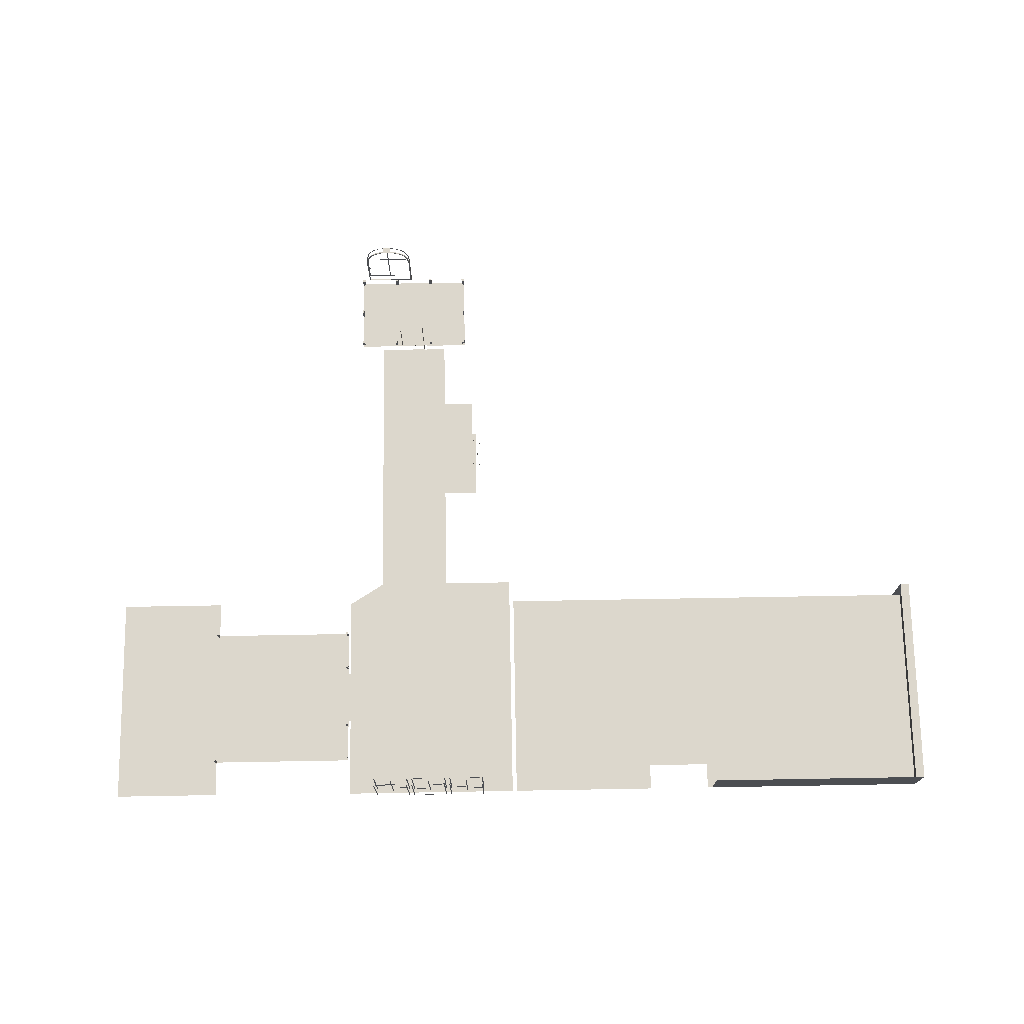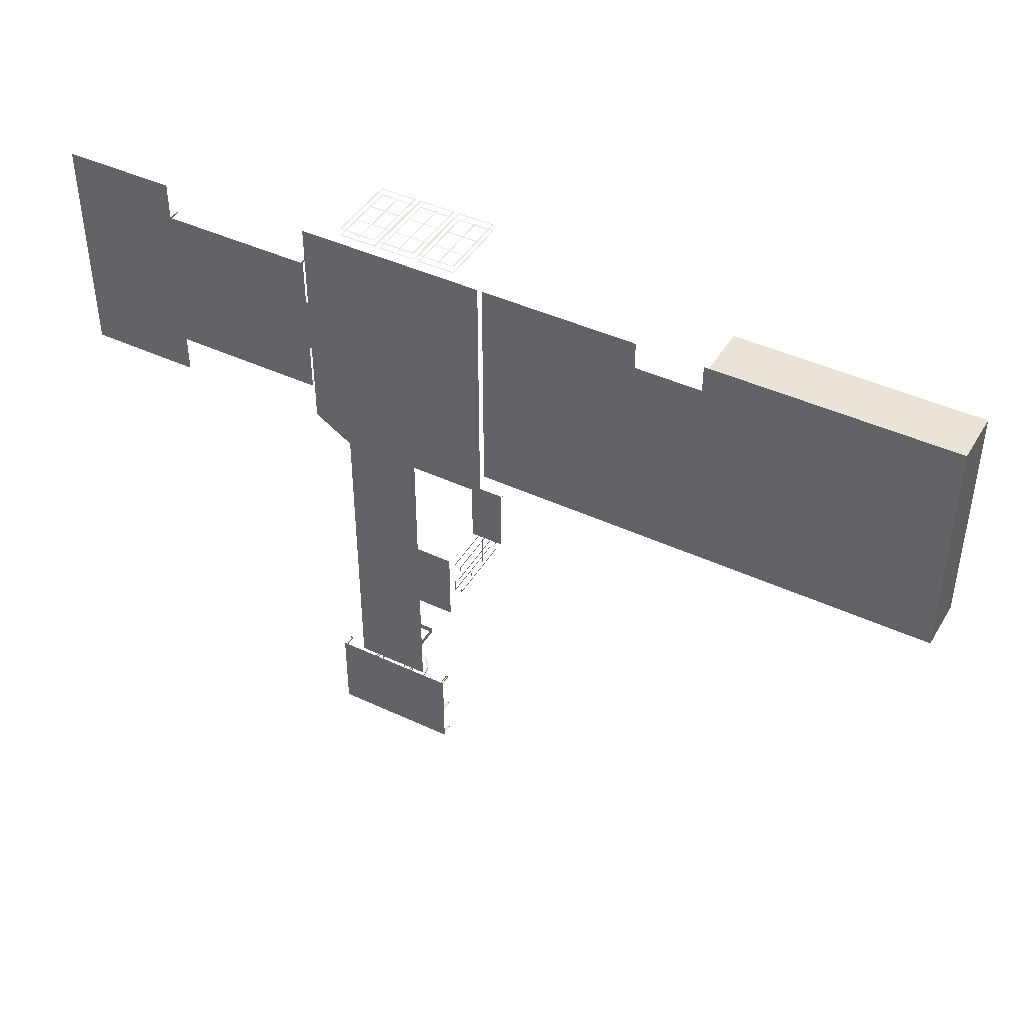
<metadata>
{"format":"obj","ext":"obj","renderer":"f3d","projection":"perspective","resolution":1024,"background":"white","views":[{"elev":73.0,"azim":179.0,"up":"+Z"},{"elev":43.3,"azim":-151.1,"up":"+Y"}]}
</metadata>
<code>
o Section2.030
v 41.38 14.25 0.002468
v 40.69 14.25 0.002468
v 43.13 14.25 0.002468
v 42.45 14.25 0.002468
v 41.38 13.71 0.002468
v 41.38 11.35 0.002468
v 39.87 11.35 0.002468
v 39.87 13.71 0.002468
v 39.87 14.09 0.002468
v 41.38 14.09 0.002468
v 43.95 13.71 0.002468
v 43.95 11.35 0.002468
v 42.45 11.35 0.002468
v 42.45 13.71 0.002468
v 42.45 14.09 0.002468
v 43.95 14.09 0.002468
v 42.45 14.08 0.002468
v 41.38 14.08 0.002468
v 41.49 14.25 0.002468
v 42.35 14.25 0.002468
v 42.35 14.09 0.002468
v 41.49 14.09 0.002468
v 42.35 14.08 0.002468
v 41.49 14.08 0.002468
v 41.99 11.35 0.002468
v 43.67 11.35 0.002468
v 42.35 14.08 1.984
v 41.49 14.08 1.984
v 41.49 14.09 1.984
v 42.35 14.09 1.984
v 39.87 12.44 0.002468
v 39.87 13.01 0.002468
v 42.35 14.25 1.984
v 41.49 14.25 1.984
v 43.13 18.67 0.002468
v 40.69 17.9 0.002468
v 40.69 17.98 3.66
v 42.52 14.25 0.002468
v 42.45 14.44 0.002468
v 42.52 14.44 0.002468
v 40.88 14.25 0.002468
v 40.69 18.67 0.002468
v 40.88 18.67 0.002468
v 41.3 18.67 0.002468
v 42.52 18.67 0.002468
v 41.3 14.44 0.002468
v 41.3 14.27 0.002468
v 40.88 14.27 0.002468
v 41.38 14.27 0.002468
v 41.49 14.44 0.002468
v 41.49 14.27 0.002468
v 42.35 14.44 0.002468
v 42.45 14.27 0.002468
v 42.35 14.27 0.002468
v 40.69 18.67 3.66
v 42.35 14.27 1.984
v 42.35 14.27 1.946
v 42.39 14.27 0.002468
v 41.49 14.27 1.984
v 41.49 14.27 1.946
v 41.46 14.27 0.002468
v 39.47 17.9 0.002468
v 39.32 18.67 0.4597
v 39.32 18.51 0.4597
v 39.32 18.67 0.4978
v 39.32 18.51 0.4978
v 39.32 18.55 0.4978
v 39.32 18.55 2.86
v 39.32 18.51 2.86
v 39.32 18.67 2.86
v 39.32 18.67 2.898
v 39.32 18.51 2.898
v 39.55 17.98 3.66
v 39.55 18.67 3.66
v 39.55 18.51 2.898
v 39.55 18.51 0.4597
v 39.47 18.51 0.002468
v 40.69 18.51 0.002468
v 39.55 18.51 3.66
v 39.55 18.67 0.4978
v 39.55 18.55 0.4978
v 39.55 18.55 2.86
v 39.55 18.67 2.86
v 39.55 18.67 2.898
v 39.55 18.51 2.86
v 39.4 18.55 1.279
v 39.4 18.55 2.06
v 39.4 18.55 1.317
v 39.4 18.55 2.098
v 39.55 18.51 0.4978
v 39.4 18.67 2.06
v 39.4 18.67 2.098
v 39.4 18.67 1.279
v 39.4 18.67 1.317
v 39.47 18.67 0.002468
v 39.55 18.67 0.4597
v 40.77 32.08 0.002468
v 43.13 32.08 0.002468
v 43.13 29.72 0.002468
v 40.77 29.72 0.002468
v 38.56 32.08 0.002468
v 38.56 29.72 0.002468
v 43.13 27.35 0.002468
v 40.77 27.35 0.002468
v 38.56 27.35 0.002468
v 43.13 24.99 0.002468
v 40.77 24.99 0.002468
v 38.56 24.99 0.002468
v 43.13 24.76 0.002468
v 40.77 24.76 0.002468
v 38.56 24.76 0.002468
v 38.26 24.99 0.002468
v 38.26 27.35 0.002468
v 38.56 24 0.002468
v 38.26 24 0.002468
v 38.26 29.72 0.002468
v 38.26 32.08 0.002468
v 44.35 27.35 0.002468
v 44.35 24.99 0.002468
v 44.35 24.76 0.002468
v 43.13 24 0.002468
v 44.35 29.72 0.002468
v 44.35 32.08 0.002468
v 49.23 25.94 0.002468
v 44.5 25.94 0.002468
v 44.5 30.82 0.002468
v 49.23 30.82 0.002468
v 53.04 30.82 0.002468
v 53.04 25.94 0.002468
v 44.43 26.1 0.002468
v 44.43 28.46 0.002468
v 44.5 28.46 0.002468
v 44.5 26.1 0.002468
v 44.43 25.94 0.002468
v 44.43 30.82 0.002468
v 41.3 24 0.002468
v 38.94 24 0.002468
v 38.94 24.76 0.002468
v 41.3 24.76 0.002468
v 37.8 26.48 0.002468
v 37.8 31.2 0.002468
v 38.1 31.2 0.002468
v 38.1 26.48 0.002468
v 37.8 24.76 0.002468
v 38.1 24.76 0.002468
v 38.1 27.51 0.002468
v 38.1 29.33 0.002468
v 38.26 29.33 0.002468
v 38.26 27.51 0.002468
v 44.35 27.51 0.002468
v 44.35 29.33 0.002468
v 44.43 29.33 0.002468
v 44.43 27.51 0.002468
v 49.38 24.72 0.002468
v 49.38 25.94 0.002468
v 53.04 24.72 0.002468
v 49.38 30.82 0.002468
v 49.38 32.04 0.002468
v 53.04 32.04 0.002468
v 37.8 32.08 0.002468
v 38.1 32.08 0.002468
v 51.97 32.04 0.002468
v 50.45 32.04 0.002468
v 41.3 19.28 0.002468
v 39.47 19.28 0.002468
v 43.13 20.19 0.002468
v 43.13 21.26 0.002468
v 40.69 20.34 0.002468
v 40.69 19.28 0.002468
v 39.47 20.34 0.002468
v 40.69 24 0.002468
v 43.13 21.49 0.002468
v 43.13 19.96 0.002468
v 40.69 23.85 0.002468
v 40.69 20.27 3.66
v 39.47 20.34 3.66
v 39.51 20.34 3.66
v 39.32 19.73 0.4597
v 39.32 19.73 0.4978
v 39.32 19.7 0.4978
v 39.32 19.73 2.86
v 39.32 19.7 2.86
v 39.32 19.73 2.898
v 39.47 20.31 3.66
v 39.51 20.31 3.66
v 39.55 20.27 3.66
v 39.55 19.73 2.898
v 39.55 19.73 0.4597
v 39.4 19.14 2.86
v 39.4 19.1 2.86
v 39.55 19.7 2.86
v 39.55 19.73 3.66
v 39.55 19.73 2.86
v 39.4 19.14 0.4978
v 39.4 19.1 0.4978
v 39.55 19.7 0.4978
v 39.4 19.7 1.279
v 39.4 19.7 1.317
v 39.4 19.7 2.06
v 39.4 19.7 2.098
v 39.4 19.1 2.098
v 39.4 19.14 2.098
v 39.4 19.14 2.06
v 39.4 19.1 2.06
v 39.4 19.1 1.317
v 39.4 19.14 1.317
v 39.4 19.14 1.279
v 39.4 19.1 1.279
v 39.55 19.73 0.4978
v 39.47 19.73 0.002468
v 43.28 32.08 0.002468
v 39.32 32.08 0.002468
v 38.26 27.2 0.002468
v 38.26 29.64 0.002468
v 38.1 29.64 0.002468
v 38.1 27.2 0.002468
v 43.28 32.23 0.4597
v 39.32 32.23 0.4597
v 43.28 32.23 2.898
v 39.32 32.23 2.898
v 27.89 32.08 0.002468
v 23.17 32.08 0.002468
v 23.17 32.08 1.679
v 27.89 32.08 1.679
v 30.79 32.08 1.679
v 30.79 32.08 0.002468
v 30.94 32.08 0.002468
v 33.07 32.08 0.002468
v 33.23 32.08 0.002468
v 23.47 32.08 1.679
v 23.47 24.76 1.679
v 23.17 24.76 1.679
v 23.17 24.76 0.002468
v 23.47 24.76 0.002468
v 30.79 24.76 0.002468
v 26.75 24.76 0.002468
v 23.17 27.35 0.002468
v 23.17 27.35 1.679
v 23.47 31.2 0.002468
v 23.47 32.08 0.002468
v 28.2 32.08 0.002468
v 28.2 31.2 0.002468
v 30.94 31.2 0.002468
v 23.47 26.48 0.002468
v 28.2 26.48 0.002468
v 28.2 24.76 0.002468
v 32.92 31.2 0.002468
v 32.92 26.48 0.002468
v 32.92 24.76 0.002468
v 33.07 31.2 0.002468
v 23.47 27.35 0.002468
v 23.47 27.35 1.679
v 49.44 30.82 0.002468
v 49.44 30.82 0.4025
v 49.38 30.82 0.4025
v 49.38 26 0.002468
v 49.38 26 0.4025
v 49.38 25.94 0.4025
v 49.38 30.76 0.002468
v 49.38 30.76 0.4025
v 49.44 25.94 0.002468
v 49.44 25.94 0.4025
v 44.5 26.02 0.002468
v 44.5 25.94 0.4025
v 44.5 26.02 0.4025
v 44.5 27.32 0.002468
v 44.5 27.24 0.002468
v 44.5 27.24 0.4025
v 44.5 27.32 0.4025
v 44.5 29.53 0.002468
v 44.5 29.45 0.002468
v 44.5 29.45 0.4025
v 44.5 29.53 0.4025
v 44.5 30.74 0.002468
v 44.5 30.74 0.4025
v 44.5 30.82 0.4025
v 44.43 26.02 0.002468
v 44.43 26.02 0.4025
v 44.43 30.74 0.002468
v 44.43 30.74 0.4025
v 42.03 11.26 2.136
v 43.63 11.26 2.136
v 43.89 11.41 0.002468
v 43.89 11.45 0.002468
v 43.89 11.45 0.3835
v 43.89 11.41 0.3835
v 43.89 12.67 0.002468
v 43.89 12.78 0.002468
v 43.89 12.78 0.3835
v 43.89 12.67 0.3835
v 43.89 14 0.002468
v 43.89 14.04 0.002468
v 43.89 14.04 0.3835
v 43.89 14 0.3835
v 43.67 11.39 0.4597
v 43.67 11.2 0.4597
v 43.67 11.2 2.136
v 43.67 11.39 2.136
v 43.28 32 2.898
v 43.28 32 0.4597
v 42.35 14.17 0.002468
v 42.35 14.17 1.984
v 42.35 14.17 0.002468
v 42.35 14.17 1.984
v 42.1 32.08 2.098
v 43.25 32.08 2.098
v 39.36 32.08 2.098
v 40.5 32.08 2.098
v 40.73 32.08 2.098
v 41.87 32.08 2.098
v 43.63 11.26 2.098
v 42.03 11.26 2.098
v 43.25 32.08 2.06
v 42.1 32.08 2.06
v 40.5 32.08 2.06
v 39.36 32.08 2.06
v 41.87 32.08 2.06
v 40.73 32.08 2.06
v 43.25 32.08 1.279
v 42.1 32.08 1.279
v 40.5 32.08 1.279
v 39.36 32.08 1.279
v 41.87 32.08 1.279
v 40.73 32.08 1.279
v 41.99 11.2 0.4978
v 41.99 11.39 0.4978
v 43.67 11.39 0.4978
v 43.67 11.2 0.4978
v 42.07 32 0.4978
v 42.07 32.23 0.4978
v 43.28 32.23 0.4978
v 43.28 32 0.4978
v 39.32 32 0.4978
v 39.32 32.23 0.4978
v 40.54 32.23 0.4978
v 40.54 32 0.4978
v 40.69 32 0.4978
v 40.69 32.23 0.4978
v 41.91 32.23 0.4978
v 41.91 32 0.4978
v 42.1 32.08 1.317
v 43.25 32.08 1.317
v 39.36 32.08 1.317
v 40.5 32.08 1.317
v 40.73 32.08 1.317
v 41.87 32.08 1.317
v 43.28 32 2.86
v 43.28 32.23 2.86
v 42.07 32.23 2.86
v 42.07 32 2.86
v 40.54 32 2.86
v 40.54 32.23 2.86
v 39.32 32.23 2.86
v 39.32 32 2.86
v 41.91 32 2.86
v 41.91 32.23 2.86
v 40.69 32.23 2.86
v 40.69 32 2.86
v 43.67 11.35 0.4597
v 41.99 11.39 0.4597
v 41.99 11.35 0.4597
v 42.07 32.23 0.4597
v 42.07 32 0.4597
v 40.54 32 0.4597
v 40.54 32.23 0.4597
v 39.32 32 0.4597
v 41.91 32 0.4597
v 41.91 32.23 0.4597
v 40.69 32.23 0.4597
v 40.69 32 0.4597
v 39.32 32 2.898
v 42.07 32 2.898
v 42.07 32.23 2.898
v 40.54 32.23 2.898
v 40.54 32 2.898
v 40.69 32 2.898
v 40.69 32.23 2.898
v 41.91 32.23 2.898
v 41.91 32 2.898
v 42.07 11.35 2.498
v 41.99 11.35 2.136
v 42.16 11.35 2.708
v 42.29 11.35 2.86
v 42.48 11.35 2.974
v 42.69 11.35 3.05
v 43.67 11.35 2.136
v 43.59 11.35 2.498
v 43.49 11.35 2.708
v 43.36 11.35 2.86
v 43.17 11.35 2.974
v 42.96 11.35 3.05
v 41.32 32.08 0.4978
v 41.32 32.08 1.279
v 41.32 32.08 1.317
v 41.32 32.08 2.06
v 41.32 32.08 2.098
v 41.32 32.08 2.86
v 43.63 11.2 2.136
v 43.55 11.2 2.498
v 43.59 11.2 2.498
v 43.46 11.2 2.689
v 43.49 11.2 2.708
v 43.34 11.2 2.822
v 43.36 11.2 2.86
v 43.17 11.2 2.936
v 43.17 11.2 2.974
v 42.96 11.2 3.012
v 42.96 11.2 3.05
v 42.69 11.2 3.012
v 42.69 11.2 3.05
v 42.48 11.2 2.936
v 42.48 11.2 2.974
v 42.29 11.2 2.86
v 42.31 11.2 2.822
v 42.2 11.2 2.689
v 42.16 11.2 2.708
v 42.1 11.2 2.498
v 42.07 11.2 2.498
v 42.03 11.2 2.136
v 41.99 11.2 2.136
v 42.03 11.2 0.4978
v 43.63 11.2 0.4978
v 41.99 11.2 0.4597
v 41.99 11.39 2.136
v 42.69 11.39 3.05
v 42.96 11.39 3.05
v 42.69 32.08 1.317
v 42.66 32.08 1.317
v 42.66 32.08 2.06
v 42.69 32.08 2.06
v 42.69 32.08 2.098
v 42.66 32.08 2.098
v 42.66 32.08 2.86
v 42.69 32.08 2.86
v 42.69 32.08 0.4978
v 42.66 32.08 0.4978
v 42.66 32.08 1.279
v 42.69 32.08 1.279
v 39.95 32.08 0.4978
v 39.91 32.08 0.4978
v 39.91 32.08 1.279
v 39.95 32.08 1.279
v 39.95 32.08 1.317
v 39.91 32.08 1.317
v 39.91 32.08 2.06
v 39.95 32.08 2.06
v 39.95 32.08 2.098
v 39.91 32.08 2.098
v 39.91 32.08 2.86
v 39.95 32.08 2.86
v 41.28 32.08 0.4978
v 41.28 32.08 1.279
v 41.28 32.08 1.317
v 41.28 32.08 2.06
v 41.28 32.08 2.098
v 41.28 32.08 2.86
v 42.1 32.23 0.4978
v 42.1 32.23 2.86
v 43.25 32.23 0.4978
v 43.25 32.23 2.86
v 39.36 32.23 0.4978
v 39.36 32.23 2.86
v 40.5 32.23 0.4978
v 40.5 32.23 2.86
v 40.73 32.23 0.4978
v 40.73 32.23 2.86
v 41.87 32.23 0.4978
v 41.87 32.23 2.86
v 41.87 32 0.4978
v 41.87 32 2.86
v 40.73 32 0.4978
v 40.73 32 2.86
v 40.5 32 0.4978
v 40.5 32 2.86
v 39.36 32 0.4978
v 39.36 32 2.86
v 43.25 32 0.4978
v 43.25 32 2.86
v 42.1 32 0.4978
v 42.1 32 2.86
v 39.93 14.04 0.002468
v 39.93 14 0.002468
v 39.93 14 0.3835
v 39.93 14.04 0.3835
v 39.93 12.78 0.002468
v 39.93 12.67 0.002468
v 39.93 12.67 0.3835
v 39.93 12.78 0.3835
v 39.93 11.45 0.002468
v 39.93 11.41 0.002468
v 39.93 11.41 0.3835
v 39.93 11.45 0.3835
v 42.52 11.35 0.002468
v 42.52 11.41 0.002468
v 42.52 11.41 0.3835
v 42.52 11.35 0.3835
v 43.89 11.35 0.3835
v 43.95 11.45 0.3835
v 43.95 11.35 0.3835
v 43.86 11.41 0.3835
v 43.86 11.35 0.3835
v 43.95 12.78 0.3835
v 43.95 12.67 0.3835
v 43.95 14.04 0.3835
v 43.95 14 0.3835
v 43.86 14.09 0.3835
v 43.95 14.09 0.3835
v 43.86 14.04 0.3835
v 42.56 14.09 0.3835
v 42.64 14.09 0.3835
v 42.64 14.04 0.3835
v 42.56 14.04 0.3835
v 41.19 14.09 0.3835
v 41.27 14.09 0.3835
v 41.27 14.04 0.3835
v 41.19 14.04 0.3835
v 39.87 14 0.3835
v 39.87 14.09 0.3835
v 39.93 14.09 0.3835
v 39.97 14.09 0.3835
v 39.97 14.04 0.3835
v 39.87 12.67 0.3835
v 39.87 12.78 0.3835
v 39.87 11.35 0.3835
v 39.87 11.45 0.3835
v 39.93 11.35 0.3835
v 39.97 11.41 0.3835
v 39.97 11.35 0.3835
v 41.19 11.41 0.3835
v 41.3 11.41 0.3835
v 41.3 11.35 0.3835
v 41.19 11.35 0.3835
v 42.64 11.41 0.3835
v 42.64 11.35 0.3835
v 41.3 11.41 0.002468
v 41.3 11.35 0.002468
v 49.44 26 0.4025
v 44.43 25.94 0.4025
v 44.43 27.24 0.4025
v 44.43 27.32 0.4025
v 44.43 29.45 0.4025
v 44.43 29.53 0.4025
v 44.43 30.82 0.4025
v 49.44 30.76 0.4025
v 49.44 26 0.002468
v 49.44 30.76 0.002468
v 44.43 29.53 0.002468
v 44.43 29.45 0.002468
v 44.43 27.32 0.002468
v 44.43 27.24 0.002468
v 43.86 14.04 0.002468
v 42.64 14.04 0.002468
v 42.56 14.04 0.002468
v 41.27 14.04 0.002468
v 41.19 14.04 0.002468
v 39.97 14.04 0.002468
v 43.86 11.41 0.002468
v 39.97 11.41 0.002468
v 41.19 11.41 0.002468
v 42.64 11.41 0.002468
v 42.03 11.26 1.336
v 43.63 11.26 1.336
v 42.85 11.26 2.136
v 42.85 11.26 3.012
v 42.85 11.26 0.4978
v 42.85 11.26 1.298
v 42.85 11.26 1.336
v 42.85 11.26 2.098
v 42.81 11.26 2.136
v 42.81 11.26 3.012
v 42.81 11.26 0.4978
v 42.81 11.26 1.298
v 42.81 11.26 1.336
v 42.81 11.26 2.098
v 43.63 11.26 1.298
v 42.03 11.26 1.298
v 42.96 11.39 3.012
v 42.69 11.39 3.012
v 43.63 11.39 0.4978
v 43.63 11.39 2.136
v 42.03 11.39 0.4978
v 42.03 11.39 2.136
v 43.59 11.39 2.498
v 43.49 11.39 2.708
v 43.17 11.39 2.974
v 43.36 11.39 2.86
v 42.48 11.39 2.974
v 42.29 11.39 2.86
v 42.16 11.39 2.708
v 42.07 11.39 2.498
v 43.55 11.39 2.498
v 43.46 11.39 2.689
v 43.34 11.39 2.822
v 43.17 11.39 2.936
v 42.48 11.39 2.936
v 42.31 11.39 2.822
v 42.2 11.39 2.689
v 42.1 11.39 2.498
v 42.64 14.09 0.002468
v 42.64 11.35 0.002468
v 41.19 14.09 0.002468
v 41.19 11.35 0.002468
v 39.97 14.09 0.002468
v 39.97 11.35 0.002468
v 43.95 11.45 0.002468
v 39.87 11.45 0.002468
v 43.95 12.67 0.002468
v 39.87 12.67 0.002468
v 43.95 12.78 0.002468
v 39.87 12.78 0.002468
v 43.95 14 0.002468
v 39.87 14 0.002468
v 41.27 14.09 0.002468
v 42.56 14.09 0.002468
v 43.86 11.35 0.002468
v 43.86 14.09 0.002468
f 255 254 253 157
f 258 257 256 155
f 260 255 157 259
f 262 258 155 261
f 265 264 125 263
f 269 268 267 266
f 273 272 271 270
f 276 275 274 126
f 278 265 263 277
f 275 280 279 274
f 286 285 284 283
f 290 289 288 287
f 294 293 292 291
f 327 298 386 297 328 296 359 295
f 361 360 295 359
f 400 399 398 297
f 402 401 399 400
f 404 403 401 402
f 404 406 405 403
f 406 408 407 405
f 408 410 409 407
f 410 412 411 409
f 414 411 412 413
f 416 415 414 413
f 418 417 415 416
f 417 418 420 419
f 419 420 325 421
f 297 398 422 328
f 328 422 421 325 423 296
f 325 420 381 424 326 360 361 423
f 408 391 426 425 385 410
f 430 429 428 427
f 434 433 432 431
f 306 431 432 305 314 429 430 313
f 438 437 436 435
f 342 427 428 341 320 437 438 319
f 344 443 444 343 322 441 442 321
f 442 441 440 439
f 308 447 448 307 316 445 446 315
f 446 445 444 443
f 450 449 448 447
f 393 452 451 392
f 395 454 453 394
f 346 394 453 345 324 452 393 323
f 310 396 455 309 318 454 395 317
f 397 456 455 396
f 348 460 458 349 373 219
f 349 458 457 330
f 460 348 331 459
f 330 457 459 331 217 362
f 353 462 461 334
f 352 464 462 353 220 374
f 464 352 335 463
f 334 461 463 335 365 218
f 338 465 467 339 368 369
f 357 466 465 338
f 356 468 466 357 377 378
f 468 356 339 467
f 484 483 482 481
f 488 487 486 485
f 492 491 490 489
f 496 495 494 493
f 285 286 497 499 498
f 501 497 286 500
f 503 502 289 290
f 505 504 293 294
f 508 293 504 507 506
f 512 511 510 509
f 516 515 514 513
f 483 484 519 518 517
f 484 521 520 519
f 487 488 523 522
f 526 491 492 525 524
f 526 528 527 491
f 532 531 530 529
f 496 534 533 495
f 530 531 536 535
f 350 480 478 347 299 372
f 480 350 329 479
f 347 478 477 332
f 332 477 479 329 363 300
f 476 354 333 475
f 354 476 474 351 375 371
f 351 474 473 336
f 336 473 475 333 366 364
f 340 469 471 337 370 367
f 472 358 337 471
f 358 472 470 355 379 376
f 355 470 469 340
f 262 537 257 258
f 264 265 278 538
f 268 269 540 539
f 272 273 542 541
f 275 276 543 280
f 544 254 255 260
f 537 262 261 545
f 254 544 546 253
f 544 260 259 546
f 542 273 270 547
f 272 541 548 271
f 540 269 266 549
f 268 539 550 267
f 257 537 545 256
f 293 508 551 292
f 511 512 553 552
f 515 516 555 554
f 521 484 481 556
f 500 286 283 557
f 491 527 558 490
f 529 530 535 559
f 495 533 560 494
f 564 570 569 563
f 562 567 573 561 576 572 566 575
f 282 563 569 281 312 574 568 311
f 566 572 571 565
f 568 574 573 567
f 584 388 387 583
f 389 586 585 390
f 390 585 426 391
f 586 389 388 584
f 583 387 386 298
f 385 425 587 384
f 384 587 588 383
f 383 588 589 382
f 382 589 590 380
f 380 590 424 381
f 591 583 298 580
f 583 591 592 584
f 584 592 593 586
f 593 594 585 586
f 426 585 594 577
f 425 426 577 578
f 587 425 578 595
f 588 587 595 596
f 588 596 597 589
f 589 597 598 590
f 590 598 582 424
f 424 582 581 326
f 580 298 327 579
f 326 581 579 327 295 360
f 510 511 552 599
f 533 534 600 560
f 516 513 601 555
f 532 529 559 602
f 520 521 556 603
f 527 528 604 558
f 285 498 605 284
f 525 492 489 606
f 503 290 287 607
f 487 522 608 486
f 289 502 609 288
f 523 488 485 610
f 505 294 291 611
f 483 517 612 482
f 514 515 554 613
f 512 509 614 553
f 501 500 557 615
f 508 506 616 551
f 8 32 610 608 31 606 7 604 602 536 6 5
f 612 8 5 18 10 613 601 603 9
f 13 493 600 26 615 12 605 607 609 11 14
f 17 14 11 611 16 616 599 614 15
f 5 6 25 13 14
f 17 23 24 18 5 14
f 24 23 21 22
f 22 29 28 24
f 23 27 30 21
f 28 29 30 27
f 33 302 304 30 29 34
f 34 29 22 19
f 20 301 303 21 30 304 302 33
f 40 39 53 4 38
f 48 43 42 78 36 2 41
f 46 50 52 39 40 45 44
f 47 46 44 43 48
f 49 47 48 41 1
f 46 47 49 61 51 50
f 54 52 50 51 19 20
f 52 54 58 53 39
f 45 40 38 3 35
f 56 57 54 20 33
f 51 60 59 34 19
f 34 59 56 33
f 64 66 67 65 63
f 66 69 68 67
f 70 68 69 72 71
f 73 79 74 55 37
f 62 36 78 77
f 85 82 83 84 75
f 85 90 81 82
f 87 89 92 91
f 86 88 94 93
f 95 77 78 42
f 80 81 90 76 96
f 100 99 98 97
f 97 212 101 102 100
f 100 104 103 99
f 100 102 105 104
f 104 107 106 103
f 104 105 108 107
f 107 110 139 109 106
f 111 138 110 107 108
f 113 213 112 108 105
f 114 111 108 112 115
f 116 214 148 149 113 105 102
f 116 102 101 117
f 103 106 119 118
f 106 109 121 120 119
f 118 150 151 122 99 103
f 123 211 98 99 122
f 127 126 274 270 271 132 266 267 133 263 125 124
f 253 157 127 124 155 261 129 128
f 133 267 266 132 131 153 549 550 130
f 125 263 133 130 277 134
f 132 271 270 274 126 135 279 547 548 152 131
f 139 110 138 137 171 136
f 138 111 114 137
f 143 216 146 147 215 142 141 140
f 145 143 140 144
f 153 131 152 151 150
f 156 129 261 155 154
f 253 128 159 162 163 158 157
f 141 142 161 160
f 169 165 95 42 43 44 164
f 170 210 165 169 168
f 171 174 168 169 164 136
f 173 166 167 172 121 109 139 136 164 44 45 35
f 63 65 180 179 178
f 182 181 179 180
f 181 182 70 71 183
f 176 177 185 184
f 74 192 186 175 55
f 83 191 193 187 84
f 202 201 190 189
f 201 202 200 199 203 204 91 92
f 206 205 204 203
f 205 206 198 197 207 208 93 94
f 194 195 208 207
f 193 191 196 209
f 209 196 80 96 188
f 224 230 223 222 240 221
f 224 221 241 226 225
f 234 233 232 231
f 238 237 222 223
f 238 232 233 237
f 242 241 221 240 239
f 227 226 241 242 243
f 239 251 244 245 242
f 234 236 246 245 244
f 247 243 242 245 248
f 245 246 235 249 248
f 141 250 247 248 140
f 248 249 144 140
f 160 229 228 250 141
f 237 251 239 240 222
f 234 244 251 237 233
f 238 223 230 252
f 232 238 252 231

</code>
